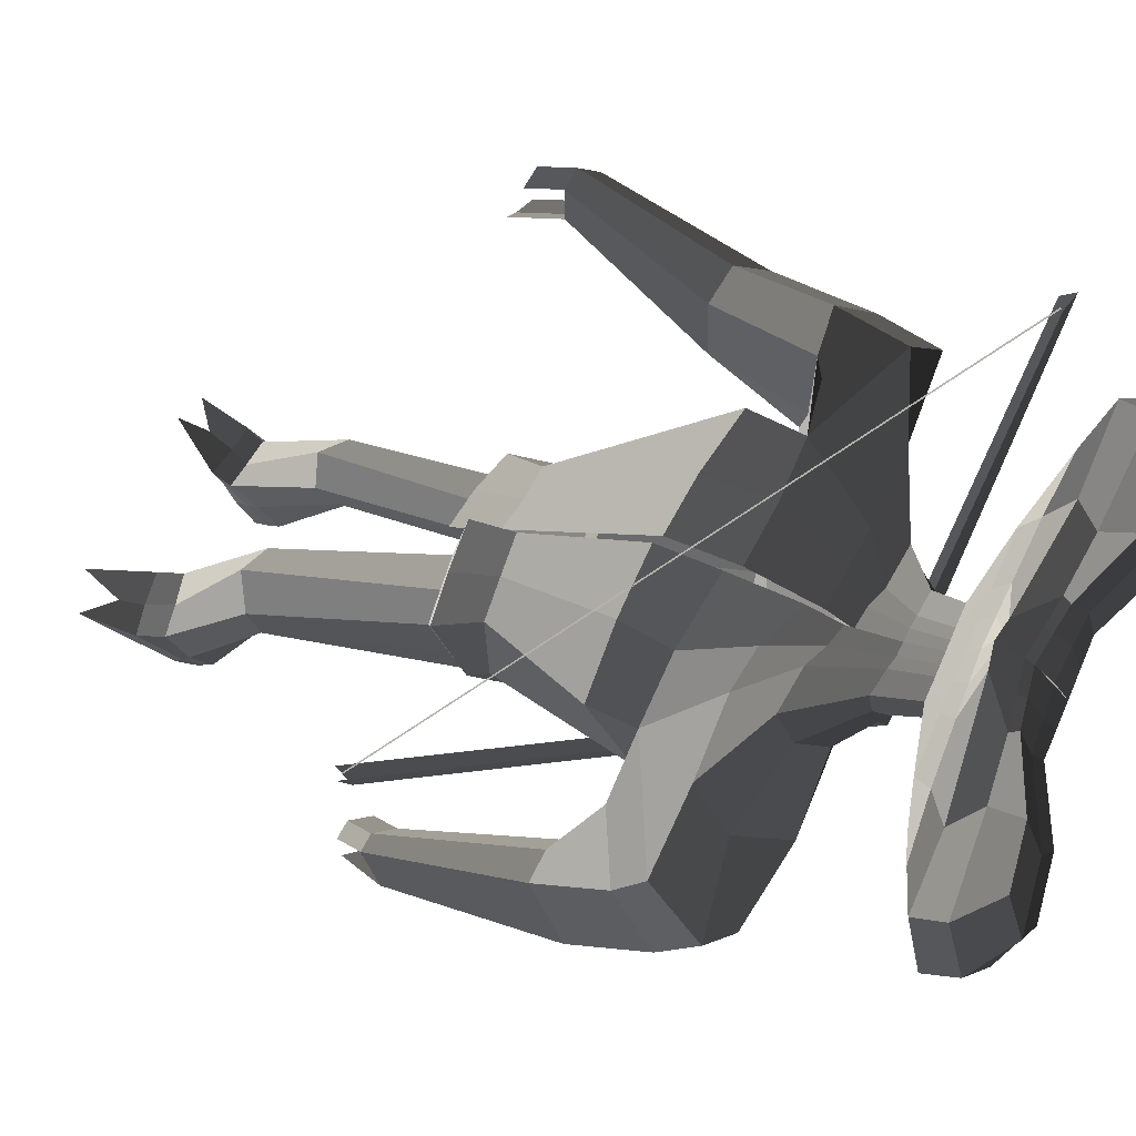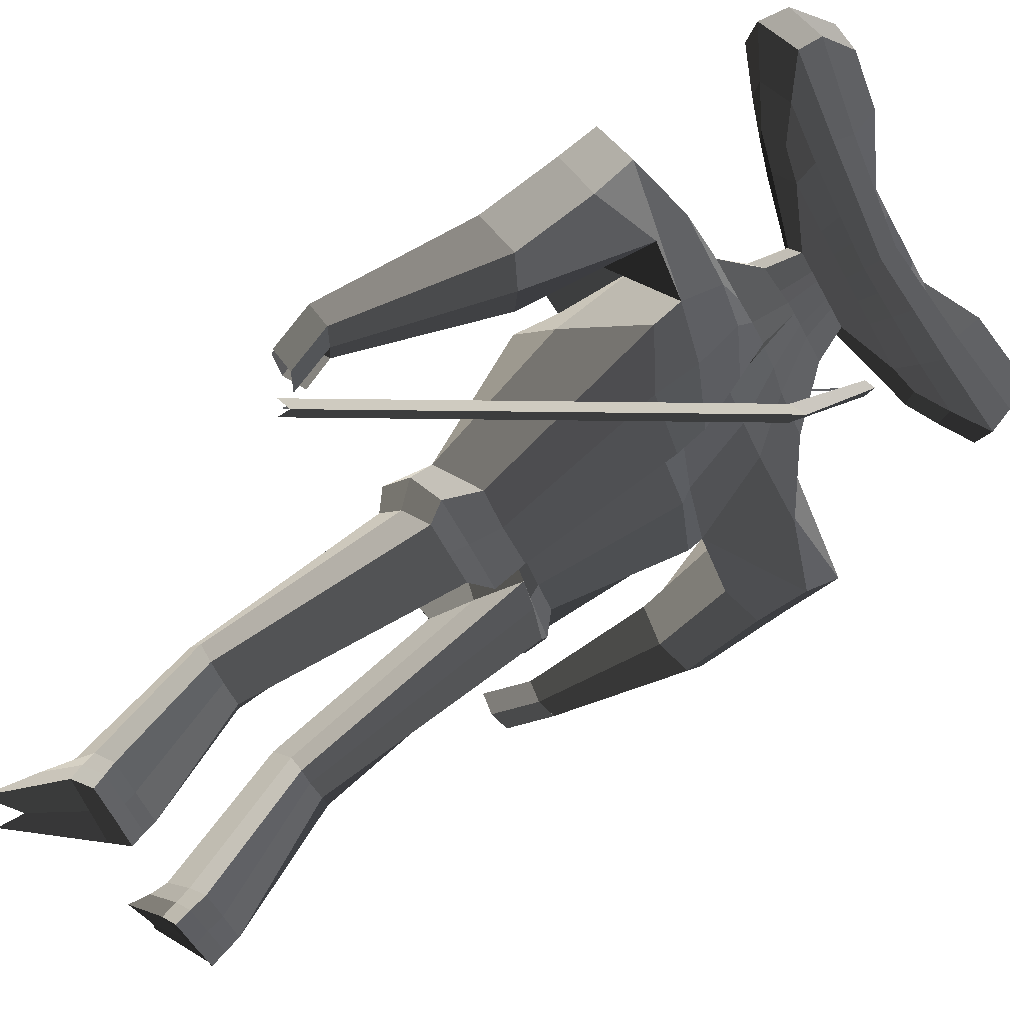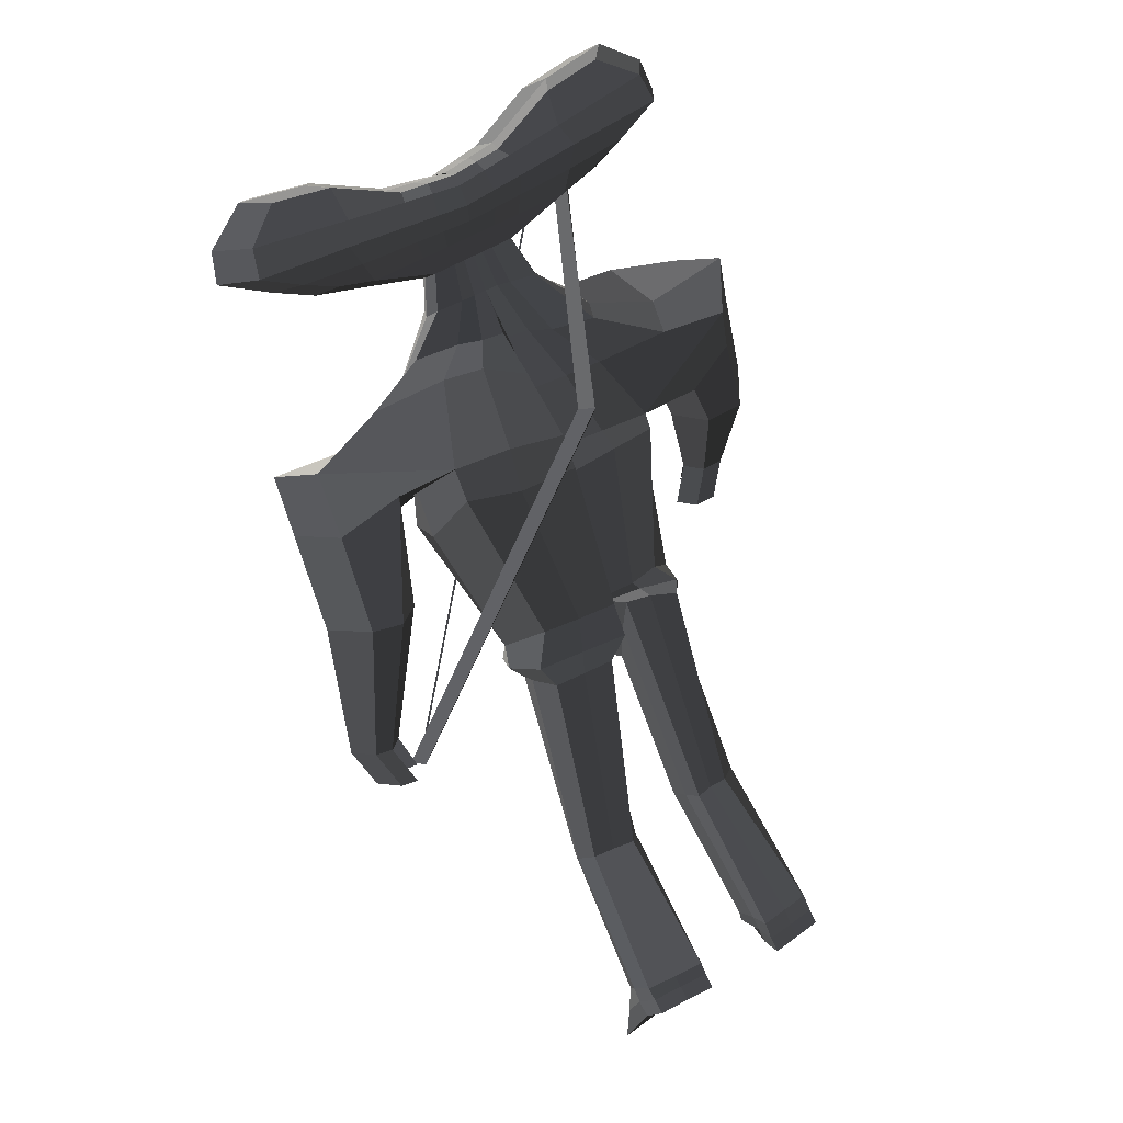
<metadata>
{"format":"obj","ext":"obj","renderer":"f3d","projection":"perspective","resolution":1024,"background":"white","views":[{"elev":68.9,"azim":112.1,"up":"+Z"},{"elev":-60.4,"azim":116.7,"up":"+Z"},{"elev":49.5,"azim":147.1,"up":"+Y"}]}
</metadata>
<code>
o Cube
v -0.2039 0.3458 0.2336
v -0.2039 0.3799 0.1769
v -0.2545 0.4781 0.3131
v -0.2545 0.5205 0.2426
v -0.3193 0.3878 0.2974
v -0.3193 0.4574 0.1817
v -0.31 0.4304 0.3108
v -0.31 0.4926 0.2073
v -0.2575 0.3636 0.2622
v -0.2575 0.415 0.1767
v -0.1508 0.3685 0.1664
v -0.1508 0.3305 0.2296
v -0.1655 0.506 0.2348
v -0.1655 0.4636 0.3053
v -0.1766 0.4399 0.1793
v -0.1994 0.3846 0.2592
v -0.1616 0.4677 0.2001
v -0.1617 0.4183 0.276
v -0.1637 0.3537 0.2568
v -0.1637 0.405 0.1714
v -0.06883 0.3663 0.1653
v -0.06883 0.3284 0.2285
v -0.06571 0.4567 0.2139
v -0.06571 0.4188 0.2771
v -0.08096 0.4299 0.174
v -0.0186 0.3592 0.288
v -0.073 0.4561 0.1939
v -0.073 0.4071 0.2755
v -0.0749 0.3477 0.2536
v -0.0749 0.399 0.1682
v -0.2305 0.3581 0.2015
v -0.2869 0.5104 0.2822
v 0.01476 0.4329 0.2347
v -0.3592 0.4223 0.2438
v -0.3488 0.4673 0.2629
v -0.2902 0.3879 0.2169
v -0.1876 0.4942 0.2736
v -0.1713 0.3432 0.1933
v -0.07635 0.4417 0.2463
v 0.01066 0.2804 0.1316
v 0.01066 0.2547 0.1744
v -0.068 0.2831 0.1185
v -0.06801 0.2631 0.1619
v -0.02867 0.2817 0.1268
v -0.02867 0.2586 0.1689
v -0.07786 0.2691 0.1348
v -0.02049 0.3057 0.1982
v 0.01294 0.3266 0.1614
v -0.05392 0.3068 0.1981
v -0.0623 0.3142 0.1762
v -0.05392 0.3284 0.1624
v -0.02049 0.3275 0.1619
v 0.01294 0.3048 0.1978
v 0.007572 0.2277 0.07705
v 0.00755 0.1948 0.1501
v -0.1267 0.2206 0.0476
v -0.1268 0.2197 0.1311
v -0.05955 0.2226 0.05876
v -0.05961 0.2112 0.1373
v -0.1435 0.2121 0.08634
v -0.005827 0.04842 0.1792
v -0.006423 0.08779 -0.04303
v 0.001071 0.1649 0.01886
v 0.001028 0.1546 0.1605
v -0.234 0.1616 0.01429
v -0.2341 0.1746 0.1629
v -0.1164 0.1601 0.01557
v -0.1166 0.1698 0.1609
v -0.2635 0.1525 0.08771
v -0.3559 0.1287 0.02843
v -0.3561 0.1334 0.1638
v -0.1829 0.03831 -0.01647
v -0.1825 0.06158 0.1987
v -0.3981 0.1683 0.0984
v -0.2044 0.1025 0.08929
v -0.02314 -0.1651 -0.1501
v -0.02328 -0.2727 -0.04544
v -0.02534 -0.2438 -0.1002
v -0.1245 -0.1726 -0.1377
v -0.1248 -0.2571 -0.0504
v -0.1677 -0.2218 -0.1104
v -0.01274 -0.0552 0.1621
v -0.1849 -0.01867 0.2081
v -0.0087 0.05539 -0.07216
v -0.1839 0.01543 -0.02989
v -0.2079 -0.01321 0.03581
v -0.3727 0.04343 0.03292
v -0.3729 0.028 0.1654
v -0.2809 0.03042 -0.00934
v -0.2812 0.03709 0.2076
v -0.4148 0.07636 0.09816
v -0.2555 0.0433 0.09538
v -0.3387 -0.09922 0.02212
v -0.3899 -0.07969 0.008825
v -0.3388 -0.1216 0.1182
v -0.3901 -0.1095 0.1381
v -0.4325 -0.07117 0.07428
v -0.297 -0.1032 0.06946
v -0.3986 -0.3254 0.1039
v -0.4276 -0.3141 0.09644
v -0.3987 -0.3386 0.1597
v -0.4277 -0.3318 0.1709
v -0.4518 -0.31 0.1344
v -0.375 -0.3281 0.1306
v 0.2311 0.3345 0.2275
v 0.2311 0.3685 0.1708
v 0.291 0.4638 0.3055
v 0.291 0.5062 0.2349
v 0.01316 0.3642 0.1641
v 0.01316 0.3262 0.2273
v 0.01612 0.4552 0.2011
v 0.01585 0.4041 0.2692
v 0.3505 0.3704 0.288
v 0.3505 0.4399 0.1723
v 0.01469 0.4194 0.1695
v 0.01489 0.3521 0.2944
v 0.3438 0.4134 0.3017
v 0.3438 0.4755 0.1982
v 0.01563 0.4445 0.1877
v 0.01563 0.3909 0.2769
v 0.01393 0.3416 0.2503
v 0.2864 0.3494 0.2545
v 0.2864 0.4008 0.1691
v 0.01393 0.3929 0.1649
v 0.1772 0.3599 0.1618
v 0.1772 0.3219 0.225
v 0.2011 0.4965 0.2296
v 0.2011 0.4541 0.3002
v 0.207 0.4299 0.174
v 0.2294 0.3734 0.2532
v 0.1942 0.4584 0.1951
v 0.1941 0.409 0.271
v 0.1921 0.3444 0.2518
v 0.1921 0.3958 0.1664
v 0.09516 0.362 0.163
v 0.09516 0.3241 0.2262
v 0.09828 0.4525 0.2116
v 0.09828 0.4145 0.2748
v 0.1109 0.4249 0.1713
v 0.04849 0.3575 0.2871
v 0.1049 0.4515 0.1914
v 0.1049 0.4024 0.273
v 0.103 0.343 0.2511
v 0.103 0.3944 0.1657
v 0.2573 0.3454 0.1946
v 0.324 0.4944 0.2737
v 0.01736 0.4328 0.2347
v 0.3904 0.4028 0.2332
v 0.383 0.4482 0.2527
v 0.3189 0.372 0.2083
v 0.2238 0.4835 0.2678
v 0.1971 0.3336 0.1882
v 0.1091 0.4368 0.2437
v 0.01028 0.2804 0.1316
v 0.01028 0.2547 0.1744
v 0.08894 0.2706 0.1407
v 0.08894 0.241 0.1803
v 0.04961 0.2765 0.1349
v 0.04961 0.2485 0.1769
v 0.09846 0.2496 0.1584
v 0.04478 0.304 0.1973
v 0.01135 0.3267 0.1615
v 0.0782 0.3026 0.1972
v 0.08629 0.3088 0.1767
v 0.0782 0.3249 0.1605
v 0.04478 0.3258 0.161
v 0.01135 0.3049 0.1978
v 0.009306 0.228 0.08631
v 0.009285 0.183 0.1559
v 0.1436 0.2192 0.1161
v 0.1435 0.1481 0.1604
v 0.07646 0.2228 0.1072
v 0.07641 0.1575 0.1607
v 0.1598 0.1777 0.1302
v -0.005679 0.02484 0.1434
v -0.006481 0.1221 -0.05317
v 0.001262 0.1843 0.03226
v 0.001176 0.1314 0.1525
v 0.2476 0.2186 0.05687
v 0.2474 0.08591 0.1259
v 0.13 0.2191 0.0583
v 0.1299 0.08581 0.1311
v 0.2759 0.1452 0.07458
v 0.3671 0.1936 0.0165
v 0.367 0.07704 0.08668
v 0.1898 0.1759 -0.06865
v 0.1902 -0.003662 0.06208
v 0.4113 0.1628 0.07134
v 0.2144 0.1211 0.03668
v -0.02325 -0.1621 -0.174
v -0.02322 -0.2505 -0.03485
v -0.02534 -0.2203 -0.1165
v 0.09662 -0.1648 -0.1605
v 0.0966 -0.2454 -0.05305
v 0.1393 -0.2218 -0.1108
v -0.01271 -0.0676 0.1288
v 0.1878 -0.07444 0.06496
v -0.00881 0.07671 -0.08354
v 0.1886 0.1343 -0.09861
v 0.2096 0.0005203 -0.02679
v 0.3783 0.1393 -0.06453
v 0.3781 0.03639 0.025
v 0.2866 0.1846 -0.07684
v 0.2863 -0.00715 0.04033
v 0.4224 0.1095 -0.0001503
v 0.2614 0.09319 -0.0157
v 0.3351 0.006113 -0.1523
v 0.3873 0.02791 -0.1569
v 0.335 -0.06475 -0.07363
v 0.3871 -0.06597 -0.05258
v 0.431 -0.002181 -0.09555
v 0.2938 -0.01937 -0.1117
v 0.3825 -0.2421 -0.1758
v 0.4121 -0.2298 -0.1786
v 0.3824 -0.2806 -0.1318
v 0.412 -0.2813 -0.1198
v 0.4369 -0.2455 -0.1439
v 0.3591 -0.2562 -0.1523
v -0.02409 -0.1781 -0.1512
v -0.02419 -0.3471 -0.1098
v -0.02669 -0.2545 -0.1295
v -0.1471 -0.1903 -0.1664
v -0.1483 -0.3168 -0.1109
v -0.1723 -0.2376 -0.1378
v -0.02437 -0.2083 -0.2042
v -0.024 -0.3172 -0.05342
v -0.02669 -0.2532 -0.1349
v 0.1213 -0.2151 -0.1857
v 0.1211 -0.3094 -0.07198
v 0.1457 -0.2513 -0.133
v -0.05084 -0.2551 -0.16
v -0.04851 -0.1772 -0.1714
v -0.133 -0.1921 -0.1886
v -0.04863 -0.3228 -0.1629
v -0.1338 -0.3086 -0.1588
v -0.1431 -0.2505 -0.1629
v -0.0743 -0.5411 -0.3217
v -0.08701 -0.5305 -0.342
v -0.142 -0.5293 -0.337
v -0.07318 -0.5711 -0.2899
v -0.1579 -0.5591 -0.2956
v -0.1668 -0.5348 -0.3193
v -0.09026 -0.6864 -0.5041
v -0.08691 -0.6555 -0.5414
v -0.1723 -0.6558 -0.5313
v -0.09304 -0.7263 -0.466
v -0.1745 -0.7142 -0.4734
v -0.1827 -0.6775 -0.4986
v 0.007882 -0.2806 -0.1548
v 0.009921 -0.2334 -0.2194
v 0.1069 -0.2378 -0.2111
v 0.01035 -0.3267 -0.107
v 0.1067 -0.32 -0.1152
v 0.1162 -0.2796 -0.1542
v 0.02795 -0.5649 -0.3251
v 0.04481 -0.5533 -0.3444
v 0.113 -0.5569 -0.3333
v 0.02976 -0.5965 -0.295
v 0.1262 -0.5857 -0.2975
v 0.1363 -0.5604 -0.3197
v 0.04379 -0.6895 -0.5142
v 0.04588 -0.6519 -0.5465
v 0.1424 -0.6558 -0.5373
v 0.04751 -0.7369 -0.4851
v 0.1428 -0.7227 -0.488
v 0.1519 -0.6836 -0.5103
v 0.3584 -0.3071 -0.2049
v 0.388 -0.2948 -0.2077
v 0.4127 -0.3105 -0.173
v 0.3702 -0.3206 -0.1652
v 0.3998 -0.3213 -0.1532
v 0.3469 -0.2962 -0.1857
v -0.3855 -0.3879 0.1523
v -0.4145 -0.3811 0.1635
v -0.4386 -0.3593 0.127
v -0.3796 -0.3964 0.09227
v -0.4087 -0.3851 0.08481
v -0.356 -0.3991 0.119
v -0.09557 -0.7267 -0.5352
v -0.0902 -0.6982 -0.5741
v -0.1749 -0.6941 -0.5662
v -0.1387 -0.8222 -0.4043
v -0.1834 -0.8063 -0.4141
v -0.1869 -0.7121 -0.5328
v 0.04572 -0.7214 -0.5491
v 0.04463 -0.6822 -0.5784
v 0.1404 -0.6821 -0.574
v 0.09392 -0.8696 -0.4847
v 0.1539 -0.8537 -0.4995
v 0.1533 -0.7118 -0.5509
v 0.1532 -0.6984 -0.5291
v 0.1409 -0.6687 -0.5537
v 0.04511 -0.6675 -0.56
v 0.04514 -0.7049 -0.5313
v 0.05678 -0.7759 -0.4953
v 0.1531 -0.765 -0.502
v -0.1726 -0.6746 -0.5501
v -0.08775 -0.6776 -0.5585
v -0.1845 -0.6948 -0.5161
v -0.1839 -0.7409 -0.4659
v -0.1001 -0.7574 -0.4643
v -0.09255 -0.706 -0.5202
v 0.05416 0.3631 0.1636
v 0.05416 0.3251 0.2267
v 0.0572 0.4538 0.2064
v 0.05707 0.4093 0.272
v 0.06277 0.4222 0.1704
v 0.03169 0.3548 0.2907
v 0.06027 0.448 0.1895
v 0.06027 0.3967 0.275
v 0.05847 0.3423 0.2507
v 0.05847 0.3937 0.1653
v 0.06325 0.4348 0.2392
v 0.02995 0.2796 0.1317
v 0.02995 0.2534 0.1746
v 0.02806 0.3262 0.1612
v 0.02806 0.3044 0.1976
v 0.04288 0.2267 0.09227
v 0.04285 0.173 0.1583
v 0.06555 0.2121 0.0533
v 0.06541 0.09753 0.138
v 0.09196 0.1572 -0.06208
v 0.09245 0.003093 0.09164
v 0.03678 -0.1661 -0.1663
v 0.03683 -0.2479 -0.04161
v 0.08974 0.08929 -0.08903
v 0.08794 -0.07305 0.1117
v 0.04859 -0.2111 -0.1947
v 0.04897 -0.3151 -0.06399
v 0.0583 -0.2357 -0.2155
v 0.05857 -0.3236 -0.1115
v 0.07887 -0.5567 -0.3369
v 0.07752 -0.6124 -0.2765
v 0.09418 -0.6537 -0.5423
v 0.09482 -0.729 -0.487
v 0.09214 -0.682 -0.5757
v 0.1112 -0.8124 -0.5091
v 0.09936 -0.7165 -0.5498
v 0.1072 -0.7725 -0.5002
v 0.09276 -0.6681 -0.5562
v -0.02783 0.3652 0.1647
v -0.02783 0.3273 0.2279
v -0.02479 0.456 0.2075
v -0.02493 0.4114 0.2732
v -0.03314 0.4247 0.1717
v -0.001852 0.3557 0.2912
v -0.02869 0.4503 0.1908
v -0.02869 0.399 0.2762
v -0.03048 0.3446 0.2519
v -0.03048 0.396 0.1665
v -0.03079 0.4373 0.2405
v -0.009005 0.2809 0.1311
v -0.009006 0.2559 0.1732
v -0.003772 0.3271 0.1617
v -0.003772 0.3053 0.198
v -0.02599 0.2271 0.07318
v -0.02603 0.1999 0.1467
v -0.05768 0.1618 0.01706
v -0.05784 0.1628 0.1608
v -0.09437 0.05944 -0.0273
v -0.09397 0.05954 0.1917
v -0.07404 -0.1678 -0.1502
v -0.07432 -0.2621 -0.04964
v -0.09631 0.04585 -0.05831
v -0.09841 -0.04348 0.1751
v -0.08601 -0.1858 -0.1531
v -0.08637 -0.3371 -0.1138
v -0.0909 -0.1834 -0.1759
v -0.09121 -0.3165 -0.1623
v -0.1146 -0.5331 -0.3352
v -0.116 -0.5848 -0.2713
v -0.1297 -0.6554 -0.5363
v -0.1325 -0.7206 -0.4711
v -0.1324 -0.6966 -0.5702
v -0.1533 -0.7851 -0.4516
v -0.1413 -0.7195 -0.5339
v -0.1437 -0.7475 -0.4636
v -0.1299 -0.6764 -0.5544
f 38 12 1 31
f 37 32 3 14
f 18 14 3 7
f 35 32 4 8
f 20 11 2 10
f 17 15 6 8
f 36 34 6 10
f 19 16 5 9
f 13 17 8 4
f 34 35 8 6
f 16 18 7 5
f 12 19 9 1
f 31 36 10 2
f 15 20 10 6
f 25 30 20 15
f 22 29 19 12
f 26 28 18 16
f 23 27 17 13
f 29 26 16 19
f 27 25 15 17
f 30 21 11 20
f 28 24 14 18
f 39 37 14 24
f 47 49 43 45
f 355 47 45 353
f 351 39 24 344
f 348 344 24 28
f 350 341 21 30
f 347 345 25 27
f 349 346 26 29
f 343 347 27 23
f 346 348 28 26
f 342 349 29 22
f 345 350 30 25
f 343 23 39 351
f 49 50 46 43
f 23 13 37 39
f 1 9 36 31
f 5 7 35 34
f 9 5 34 36
f 51 52 44 42
f 7 3 32 35
f 13 4 32 37
f 11 38 31 2
f 42 44 58 56
f 352 40 54 356
f 46 42 56 60
f 50 51 42 46
f 354 48 40 352
f 341 109 48 354
f 38 11 51 50
f 11 21 52 51
f 12 38 50 49
f 342 22 47 355
f 22 12 49 47
f 356 54 63 358
f 60 56 65 69
f 59 57 66 68
f 57 60 69 66
f 353 45 59 357
f 43 46 60 57
f 45 43 57 59
f 358 63 62 360
f 69 65 70 74
f 68 66 71 73
f 66 69 74 71
f 359 68 73 361
f 56 58 67 65
f 357 59 68 359
f 71 74 91 88
f 365 83 80 363
f 74 70 87 91
f 65 67 72 70
f 192 190 225 227
f 362 76 219 366
f 86 85 79 81
f 364 84 76 362
f 83 86 81 80
f 73 75 86 83
f 360 62 84 364
f 75 72 85 86
f 361 73 83 365
f 87 89 93 94
f 91 87 94 97
f 70 72 89 87
f 72 75 92 89
f 75 73 90 92
f 73 71 88 90
f 96 97 103 102
f 95 96 102 101
f 92 90 95 98
f 89 92 98 93
f 90 88 96 95
f 88 91 97 96
f 104 101 102 103
f 99 104 103 100
f 97 94 100 103
f 94 93 99 100
f 98 95 101 104
f 93 98 104 99
f 152 145 105 126
f 151 128 107 146
f 132 117 107 128
f 149 118 108 146
f 134 123 106 125
f 131 118 114 129
f 150 123 114 148
f 133 122 113 130
f 127 108 118 131
f 148 114 118 149
f 130 113 117 132
f 126 105 122 133
f 145 106 123 150
f 129 114 123 134
f 139 129 134 144
f 136 126 133 143
f 140 130 132 142
f 137 127 131 141
f 143 133 130 140
f 141 131 129 139
f 144 134 125 135
f 142 132 128 138
f 153 138 128 151
f 161 159 157 163
f 317 315 159 161
f 313 306 138 153
f 310 142 138 306
f 312 144 135 303
f 309 141 139 307
f 311 143 140 308
f 305 137 141 309
f 308 140 142 310
f 304 136 143 311
f 307 139 144 312
f 305 313 153 137
f 163 157 160 164
f 137 153 151 127
f 105 145 150 122
f 113 148 149 117
f 122 150 148 113
f 165 156 158 166
f 117 149 146 107
f 127 151 146 108
f 125 106 145 152
f 156 170 172 158
f 314 318 168 154
f 160 174 170 156
f 164 160 156 165
f 316 314 154 162
f 303 316 162 109
f 152 164 165 125
f 125 165 166 135
f 126 163 164 152
f 304 317 161 136
f 136 161 163 126
f 318 320 177 168
f 174 183 179 170
f 173 182 180 171
f 171 180 183 174
f 315 319 173 159
f 157 171 174 160
f 159 173 171 157
f 320 322 176 177
f 183 188 184 179
f 182 187 185 180
f 180 185 188 183
f 321 323 187 182
f 170 179 181 172
f 319 321 182 173
f 185 202 205 188
f 327 325 194 197
f 188 205 201 184
f 179 184 186 181
f 78 77 220 221
f 193 195 230 228
f 200 195 193 199
f 326 324 190 198
f 197 194 195 200
f 187 197 200 189
f 322 326 198 176
f 189 200 199 186
f 323 327 197 187
f 201 208 207 203
f 205 211 208 201
f 184 201 203 186
f 186 203 206 189
f 189 206 204 187
f 187 204 202 185
f 210 216 217 211
f 209 215 216 210
f 206 212 209 204
f 203 207 212 206
f 204 209 210 202
f 202 210 211 205
f 216 215 218 213 214 217
f 211 217 214 208
f 208 214 213 207
f 212 218 215 209
f 207 213 218 212
f 366 219 232 368
f 224 222 233 236
f 228 230 254 251
f 230 229 253 254
f 191 192 227 226
f 80 81 224 223
f 363 80 223 367
f 324 193 228 328
f 195 194 229 230
f 81 79 222 224
f 325 191 226 329
f 76 78 221 219
f 231 234 240 237
f 368 232 238 370
f 221 220 234 231
f 367 223 235 369
f 219 221 231 232
f 223 224 236 235
f 241 242 248 247
f 238 237 243 244
f 369 235 241 371
f 232 231 237 238
f 235 236 242 241
f 236 233 239 242
f 294 293 286 285
f 300 299 284 283
f 242 239 245 248
f 370 238 244 372
f 237 240 246 243
f 371 241 247 373
f 251 254 260 257
f 254 253 259 260
f 328 228 251 330
f 226 227 249 252
f 329 226 252 331
f 227 225 250 249
f 333 258 264 335
f 258 255 261 264
f 330 251 257 332
f 252 249 255 258
f 331 252 258 333
f 249 250 256 255
f 292 291 290 287
f 378 298 280 374
f 255 256 262 261
f 260 259 265 266
f 257 260 266 263
f 332 257 263 334
f 214 217 269 268
f 213 214 268 267
f 215 218 272 270
f 215 216 271 270
f 103 102 274 275
f 102 101 273 274
f 99 104 278 276
f 100 99 276 277
f 376 375 283 284
f 374 376 284 281
f 338 290 289 337
f 336 287 290 338
f 377 300 283 375
f 295 294 285 288
f 299 297 281 284
f 340 292 287 336
f 298 302 279 280
f 291 296 289 290
f 339 295 288 337
f 302 301 282 279
f 335 264 295 339
f 266 265 296 291
f 334 263 292 340
f 264 261 294 295
f 263 266 291 292
f 261 262 293 294
f 243 246 301 302
f 244 243 302 298
f 248 245 297 299
f 373 247 300 377
f 372 244 298 378
f 247 248 299 300
f 262 334 340 293
f 265 335 339 296
f 296 339 337 289
f 293 340 336 286
f 286 336 338 285
f 285 338 337 288
f 256 332 334 262
f 253 331 333 259
f 250 330 332 256
f 259 333 335 265
f 229 329 331 253
f 225 328 330 250
f 194 325 329 229
f 190 324 328 225
f 175 196 327 323
f 186 199 326 322
f 199 193 324 326
f 196 191 325 327
f 169 178 321 319
f 178 175 323 321
f 181 186 322 320
f 155 169 319 315
f 172 181 320 318
f 110 167 317 304
f 135 166 316 303
f 166 158 314 316
f 158 172 318 314
f 111 147 313 305
f 115 307 312 124
f 110 304 311 121
f 116 308 310 120
f 111 305 309 119
f 121 311 308 116
f 119 309 307 115
f 124 312 303 109
f 120 310 306 112
f 147 112 306 313
f 167 155 315 317
f 245 372 378 297
f 246 373 377 301
f 301 377 375 282
f 280 279 376 374
f 279 282 375 376
f 297 378 374 281
f 240 371 373 246
f 239 370 372 245
f 234 369 371 240
f 220 367 369 234
f 233 368 370 239
f 77 363 367 220
f 222 366 368 233
f 61 361 365 82
f 72 360 364 85
f 85 364 362 79
f 79 362 366 222
f 82 365 363 77
f 55 357 359 64
f 64 359 361 61
f 67 358 360 72
f 41 353 357 55
f 58 356 358 67
f 110 342 355 53
f 21 341 354 52
f 52 354 352 44
f 44 352 356 58
f 111 343 351 33
f 115 124 350 345
f 110 121 349 342
f 116 120 348 346
f 111 119 347 343
f 121 116 346 349
f 119 115 345 347
f 124 109 341 350
f 120 112 344 348
f 33 351 344 112
f 53 355 353 41
o Plane.001_Bow
v 0.3225 -0.348 -0.1467
v 0.3199 -0.3494 -0.148
v -0.3162 0.2918 0.4656
v -0.3187 0.2905 0.4643
v 0.01249 0.249 -0.1219
v -0.007966 0.2383 -0.1321
v 0.3343 -0.3505 -0.1409
v 0.3138 -0.3611 -0.1511
v 0.001119 0.2666 -0.1487
v 0.3241 -0.334 -0.1688
v -0.3095 0.2945 0.4763
v -0.33 0.2838 0.4661
v -0.3331 0.3026 0.4841
f 379 380 382 381
f 387 384 386 388
f 383 387 388 385
f 391 390 384 387
f 389 391 387 383

</code>
